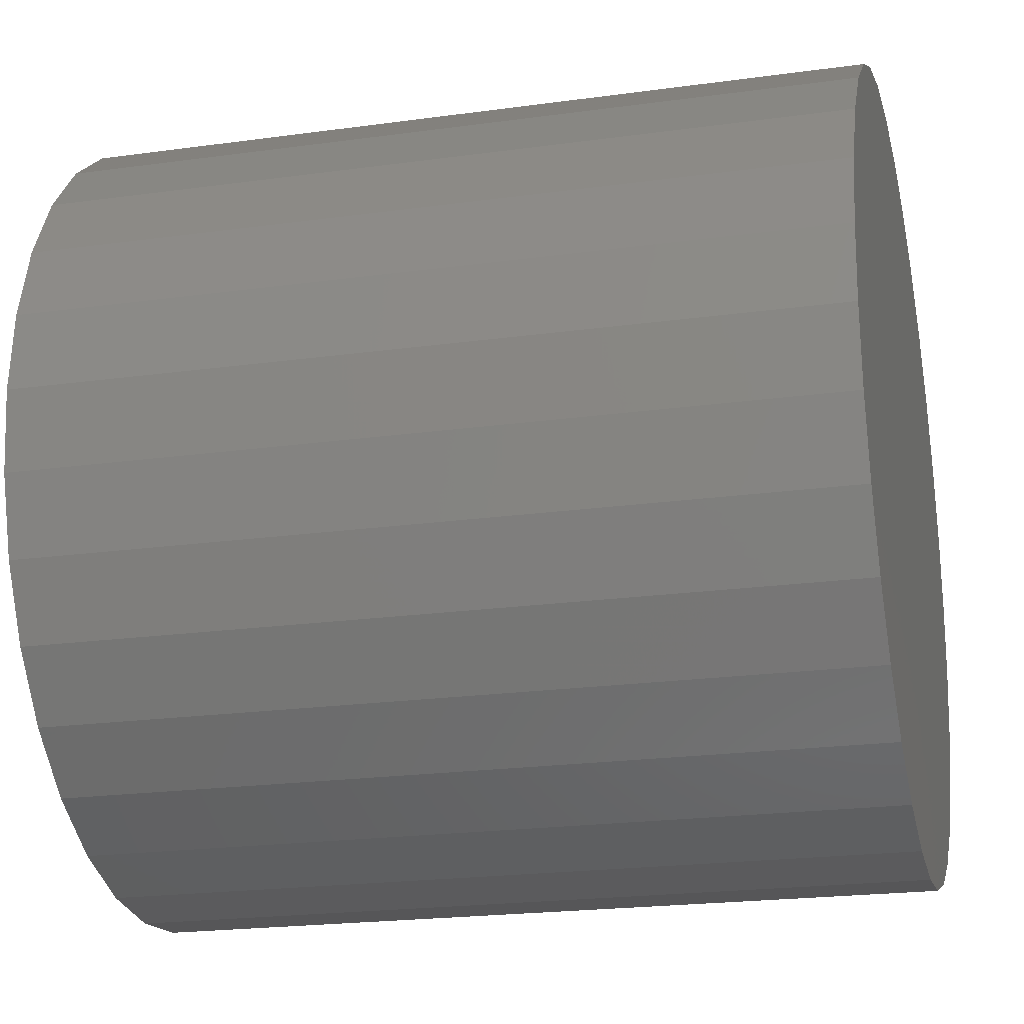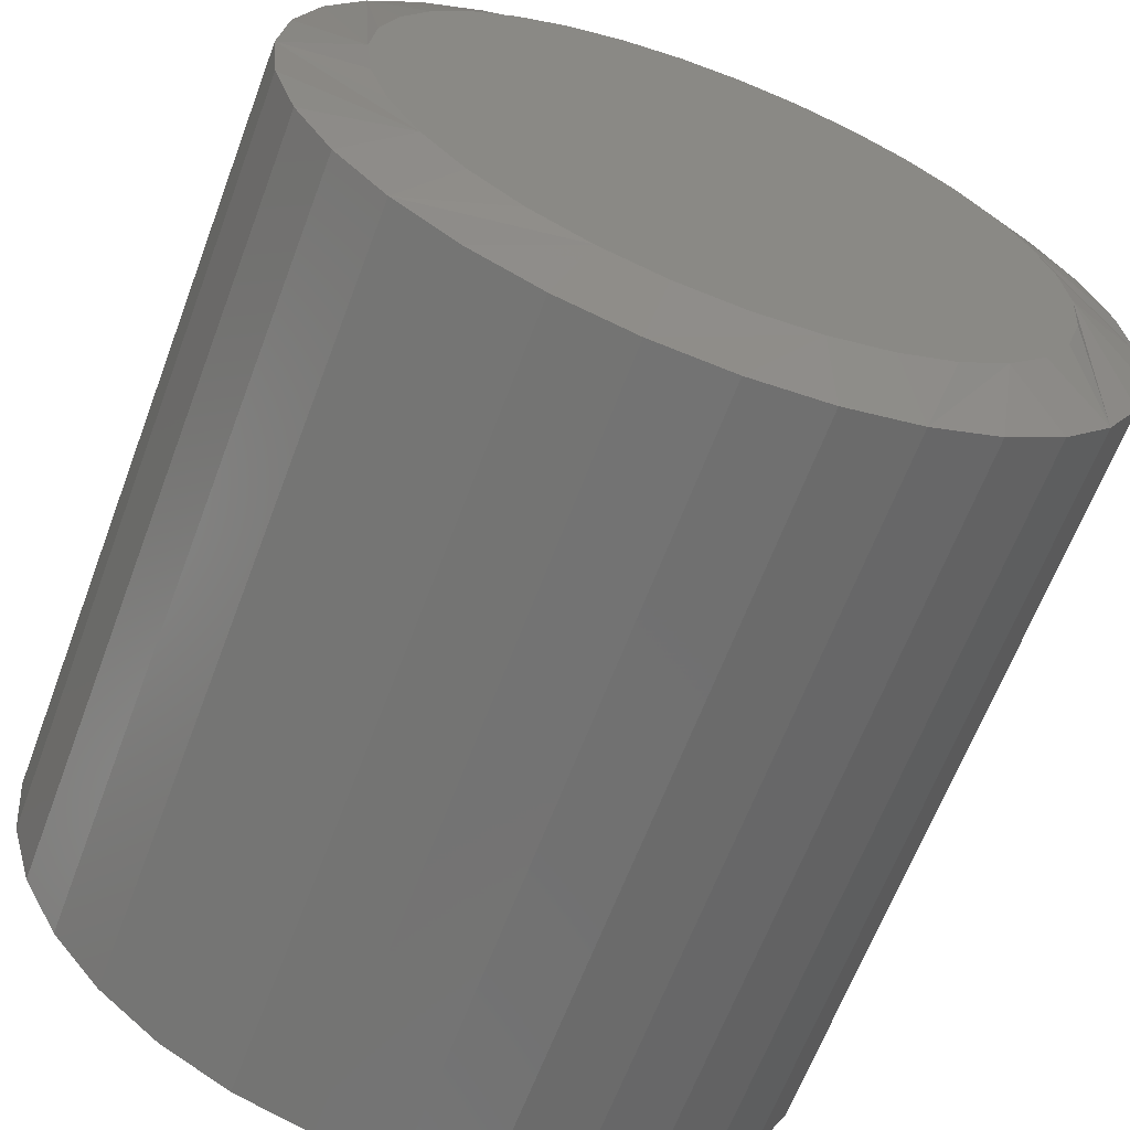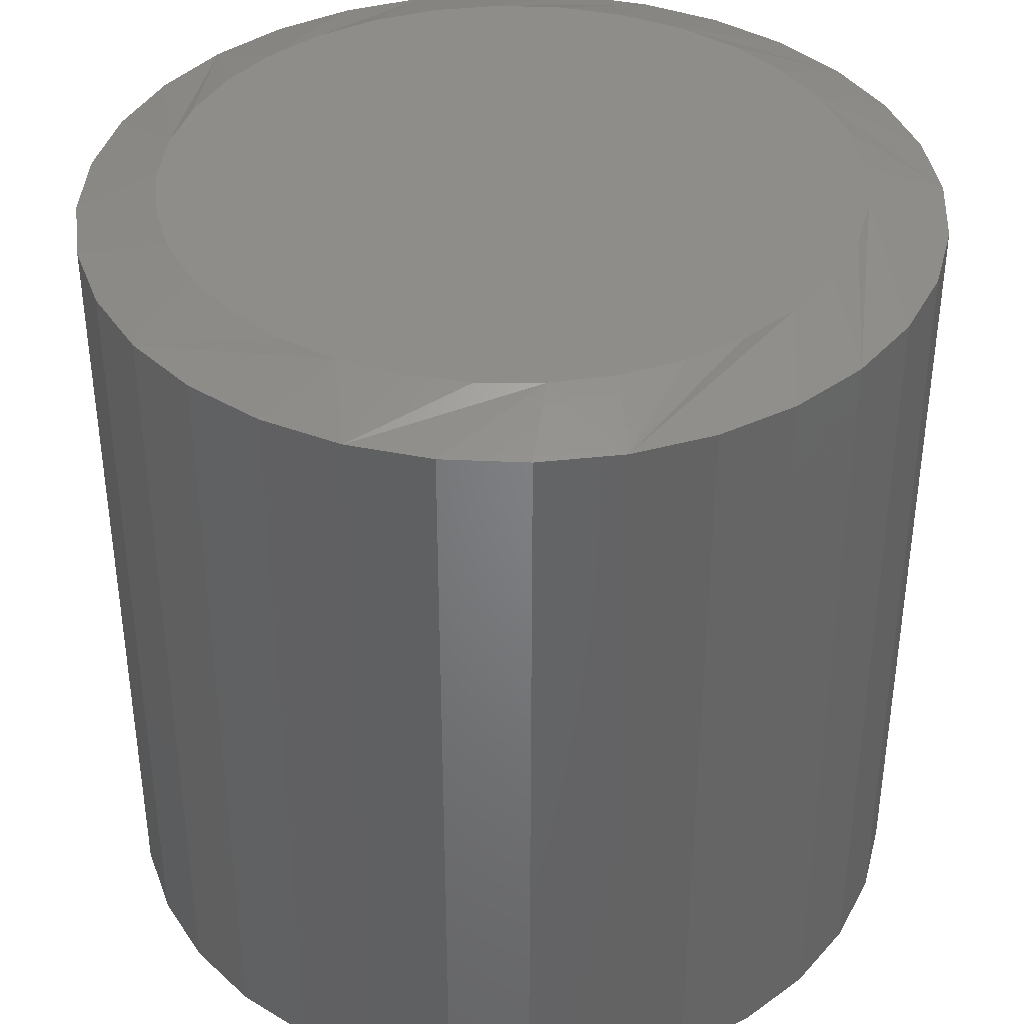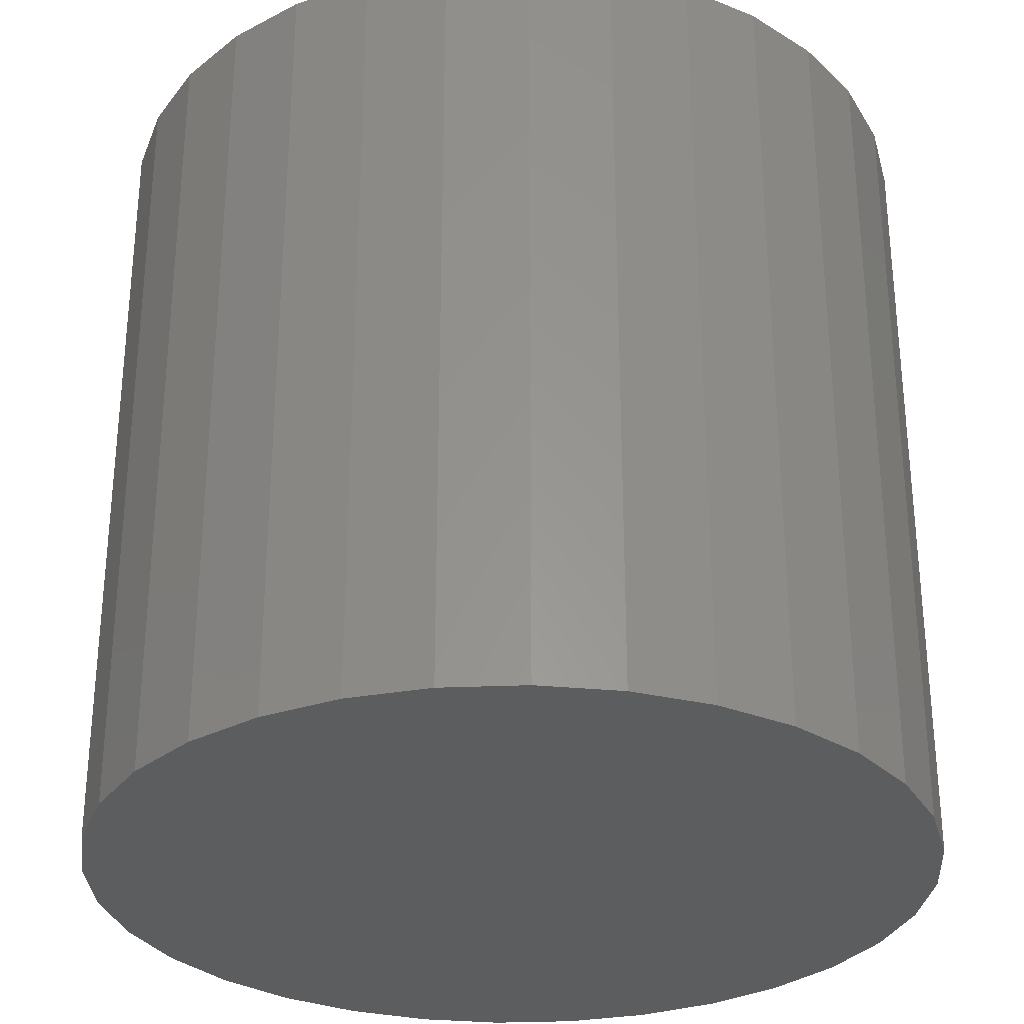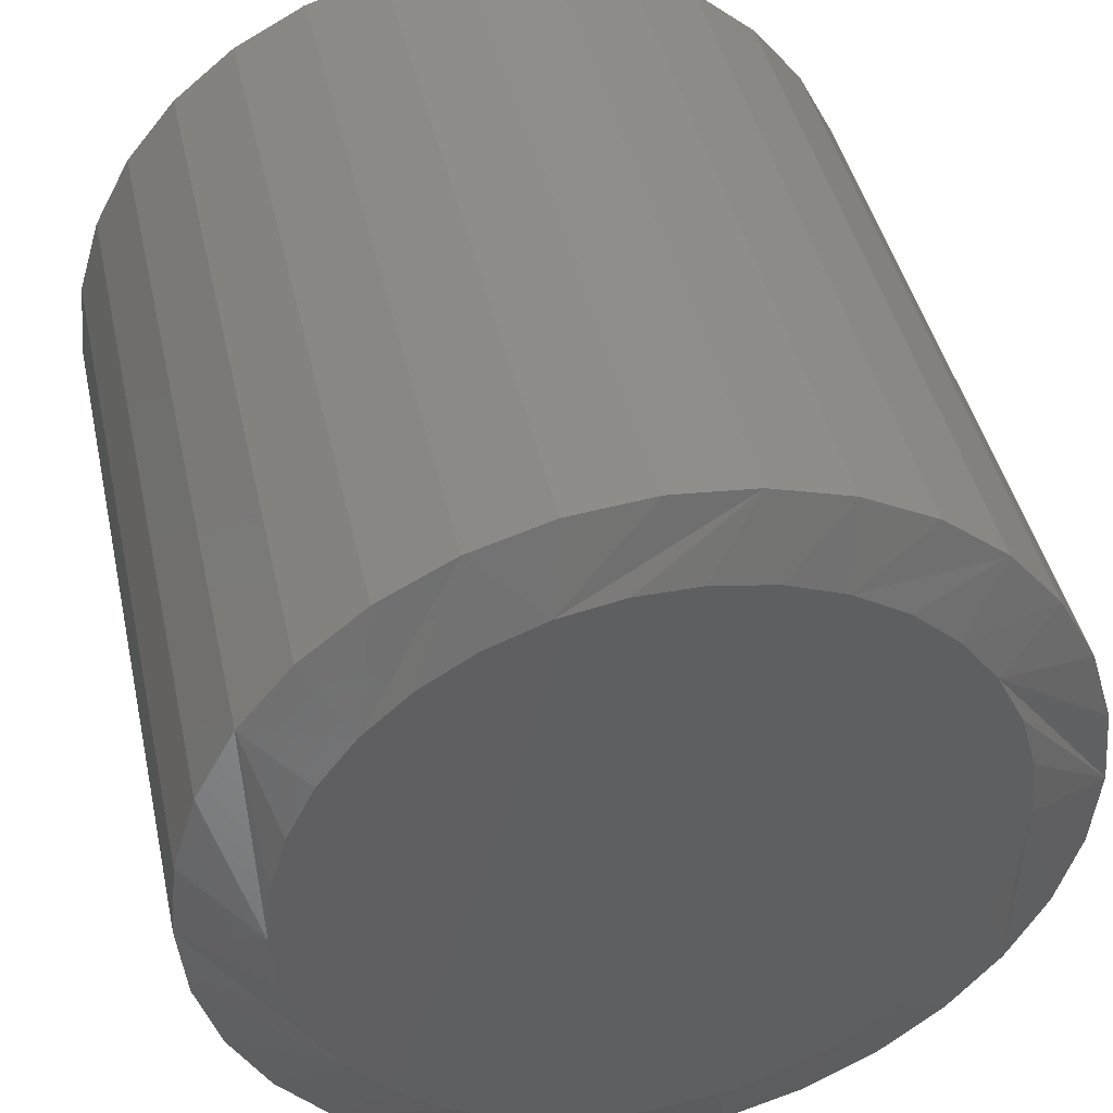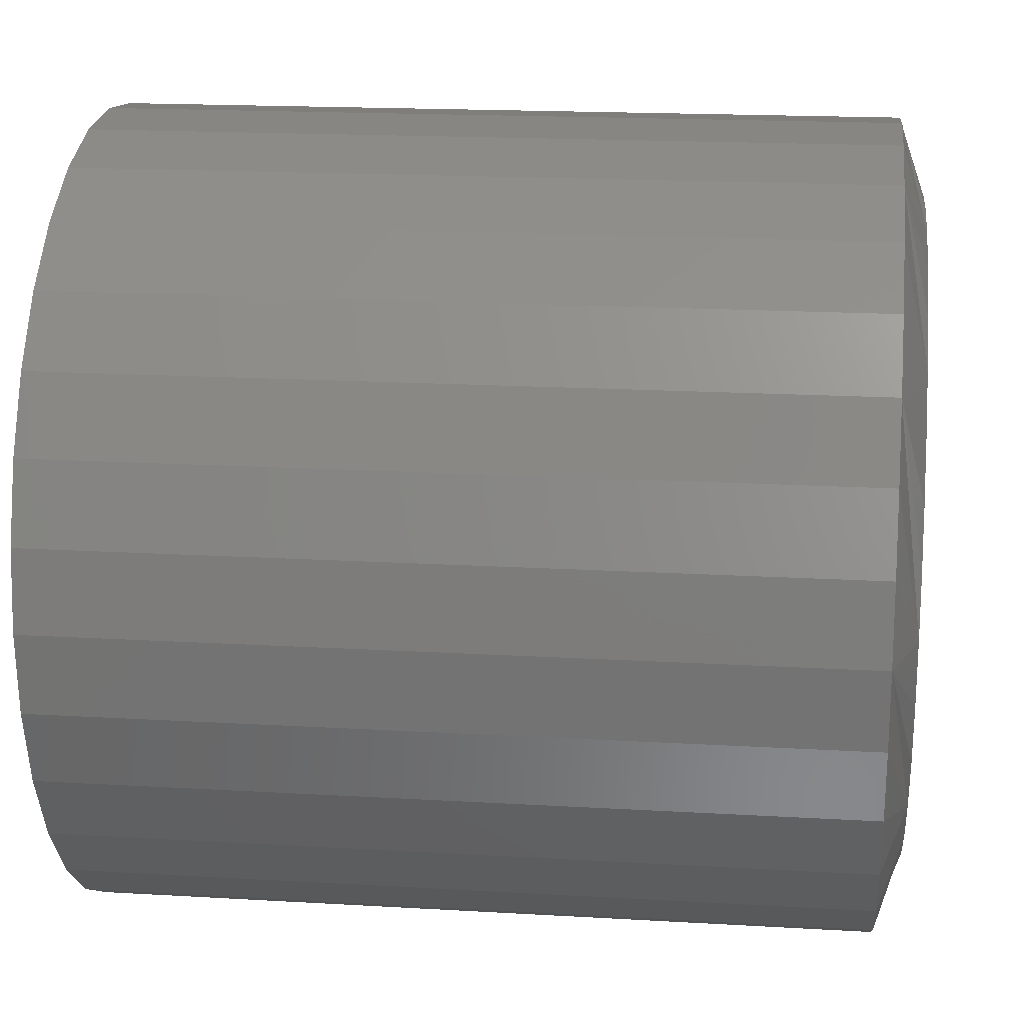
<metadata>
{"format":"stl","ext":"stl","renderer":"f3d","projection":"perspective","resolution":1024,"background":"white","views":[{"elev":-21.5,"azim":-76.3,"up":"+Z"},{"elev":-64.3,"azim":159.4,"up":"+Z"},{"elev":38.7,"azim":42.6,"up":"+Y"},{"elev":-30.4,"azim":-103.5,"up":"+Y"},{"elev":43.0,"azim":167.7,"up":"+Z"},{"elev":17.9,"azim":96.6,"up":"+Z"}]}
</metadata>
<code>
# stl→obj: 97 verts, 190 faces
v -0.5255 4.444e-17 -0.1484
v -0.5069 4.67e-17 -0.1449
v -0.4879 4.881e-17 -0.1449
v -0.4692 5.069e-17 -0.1484
v -0.5432 4.209e-17 -0.1553
v -0.4515 5.227e-17 -0.1553
v -0.5594 3.975e-17 -0.1653
v -0.4354 5.351e-17 -0.1653
v -0.458 4.117e-17 -0.3424
v -0.5367 3.242e-17 -0.3424
v -0.4402 4.367e-17 -0.3329
v -0.5174 3.424e-17 -0.3483
v -0.4773 3.87e-17 -0.3483
v -0.4974 3.636e-17 -0.3502
v -0.5545 3.098e-17 -0.3329
v -0.5701 2.996e-17 -0.3201
v -0.4246 4.611e-17 -0.3201
v -0.5829 2.94e-17 -0.3045
v -0.4118 4.84e-17 -0.3045
v -0.5924 2.933e-17 -0.2867
v -0.4023 5.044e-17 -0.2867
v -0.5983 2.976e-17 -0.2674
v -0.3965 5.216e-17 -0.2674
v -0.6002 3.065e-17 -0.2474
v -0.3945 5.349e-17 -0.2474
v -0.5985 3.189e-17 -0.2285
v -0.3962 5.435e-17 -0.2285
v -0.5933 3.348e-17 -0.2102
v -0.4014 5.479e-17 -0.2102
v -0.5848 3.537e-17 -0.1932
v -0.4099 5.479e-17 -0.1932
v -0.5734 3.748e-17 -0.1781
v -0.4213 5.436e-17 -0.1781
v -0.3711 -0.007812 -0.2474
v -0.3711 -0.25 -0.2474
v -0.3735 -0.007812 -0.272
v -0.3735 -0.25 -0.272
v -0.3807 -0.007812 -0.2957
v -0.3807 -0.25 -0.2957
v -0.3923 -0.007812 -0.3175
v -0.3923 -0.25 -0.3175
v -0.408 -0.007812 -0.3367
v -0.408 -0.25 -0.3367
v -0.4272 -0.007812 -0.3524
v -0.4272 -0.25 -0.3524
v -0.449 -0.007812 -0.3641
v -0.449 -0.25 -0.3641
v -0.4727 -0.007812 -0.3713
v -0.4727 -0.25 -0.3713
v -0.4974 -0.007812 -0.3737
v -0.4974 -0.25 -0.3737
v -0.522 -0.007812 -0.3713
v -0.522 -0.25 -0.3713
v -0.5457 -0.007812 -0.3641
v -0.5457 -0.25 -0.3641
v -0.5675 -0.007812 -0.3524
v -0.5675 -0.25 -0.3524
v -0.5867 -0.007812 -0.3367
v -0.5867 -0.25 -0.3367
v -0.6024 -0.007812 -0.3175
v -0.6024 -0.25 -0.3175
v -0.6141 -0.007812 -0.2957
v -0.6141 -0.25 -0.2957
v -0.6213 -0.007812 -0.272
v -0.6213 -0.25 -0.272
v -0.6237 -0.007812 -0.2474
v -0.6237 -0.25 -0.2474
v -0.6213 -0.007812 -0.2227
v -0.6213 -0.25 -0.2227
v -0.6141 -0.007812 -0.199
v -0.6141 -0.25 -0.199
v -0.6024 -0.007812 -0.1772
v -0.6024 -0.25 -0.1772
v -0.5867 -0.007812 -0.158
v -0.5867 -0.25 -0.158
v -0.5675 -0.007812 -0.1423
v -0.5675 -0.25 -0.1423
v -0.5457 -0.007812 -0.1307
v -0.5457 -0.25 -0.1307
v -0.522 -0.007812 -0.1235
v -0.522 -0.25 -0.1235
v -0.4974 -0.007812 -0.1211
v -0.4974 -0.25 -0.1211
v -0.4727 -0.007812 -0.1235
v -0.4727 -0.25 -0.1235
v -0.449 -0.007812 -0.1307
v -0.449 -0.25 -0.1307
v -0.4272 -0.007812 -0.1423
v -0.4272 -0.25 -0.1423
v -0.408 -0.007812 -0.158
v -0.408 -0.25 -0.158
v -0.3923 -0.007812 -0.1772
v -0.3923 -0.25 -0.1772
v -0.3807 -0.007812 -0.199
v -0.3807 -0.25 -0.199
v -0.3735 -0.007812 -0.2227
v -0.3735 -0.25 -0.2227
f 1 2 3
f 4 1 3
f 5 1 4
f 6 5 4
f 7 5 6
f 8 7 6
f 9 10 11
f 12 10 9
f 13 12 9
f 14 12 13
f 10 15 11
f 11 15 16
f 11 16 17
f 17 16 18
f 17 18 19
f 19 18 20
f 19 20 21
f 21 20 22
f 21 22 23
f 23 22 24
f 23 24 25
f 25 24 26
f 25 26 27
f 27 26 28
f 27 28 29
f 29 28 30
f 29 30 31
f 31 30 32
f 31 32 33
f 33 32 7
f 33 7 8
f 34 35 36
f 36 35 37
f 36 37 38
f 38 37 39
f 38 39 40
f 40 39 41
f 40 41 42
f 42 41 43
f 42 43 44
f 44 43 45
f 44 45 46
f 46 45 47
f 46 47 48
f 48 47 49
f 48 49 50
f 50 49 51
f 50 51 52
f 52 51 53
f 52 53 54
f 54 53 55
f 54 55 56
f 56 55 57
f 56 57 58
f 58 57 59
f 58 59 60
f 60 59 61
f 60 61 62
f 62 61 63
f 62 63 64
f 64 63 65
f 64 65 66
f 66 65 67
f 66 67 68
f 68 67 69
f 68 69 70
f 70 69 71
f 70 71 72
f 72 71 73
f 72 73 74
f 74 73 75
f 74 75 76
f 76 75 77
f 76 77 78
f 78 77 79
f 78 79 80
f 80 79 81
f 80 81 82
f 82 81 83
f 82 83 84
f 84 83 85
f 84 85 86
f 86 85 87
f 86 87 88
f 88 87 89
f 88 89 90
f 90 89 91
f 90 91 92
f 92 91 93
f 92 93 94
f 94 93 95
f 94 95 96
f 96 95 97
f 96 97 34
f 34 97 35
f 16 54 56
f 18 60 20
f 22 20 60
f 12 48 50
f 10 54 15
f 54 16 15
f 9 42 44
f 13 48 14
f 48 12 14
f 19 36 38
f 17 42 11
f 42 9 11
f 34 36 19
f 34 19 21
f 34 21 23
f 34 23 25
f 24 22 60
f 24 60 62
f 24 62 64
f 24 64 66
f 60 18 58
f 58 18 16
f 58 16 56
f 54 10 52
f 52 10 12
f 52 12 50
f 48 13 46
f 46 13 9
f 46 9 44
f 42 17 40
f 40 17 19
f 40 19 38
f 33 86 88
f 33 88 90
f 4 80 82
f 4 82 84
f 84 86 4
f 4 86 6
f 8 6 86
f 86 33 8
f 5 74 76
f 76 78 5
f 5 78 1
f 78 80 1
f 1 80 2
f 3 2 80
f 80 4 3
f 30 68 70
f 70 72 30
f 30 72 32
f 72 74 32
f 32 74 7
f 74 5 7
f 92 25 27
f 92 27 29
f 92 29 31
f 92 31 33
f 92 33 90
f 66 68 30
f 66 30 28
f 66 28 26
f 66 26 24
f 25 92 94
f 25 94 96
f 25 96 34
f 81 85 83
f 85 81 79
f 85 79 87
f 87 79 77
f 87 77 89
f 45 55 47
f 47 55 53
f 47 53 49
f 49 53 51
f 89 77 91
f 91 77 75
f 91 75 93
f 93 75 73
f 93 73 95
f 95 73 71
f 95 71 97
f 97 71 69
f 97 69 35
f 35 69 67
f 35 67 37
f 37 67 65
f 37 65 39
f 39 65 63
f 39 63 41
f 41 63 61
f 41 61 43
f 43 61 59
f 43 59 45
f 45 59 57
f 45 57 55

</code>
